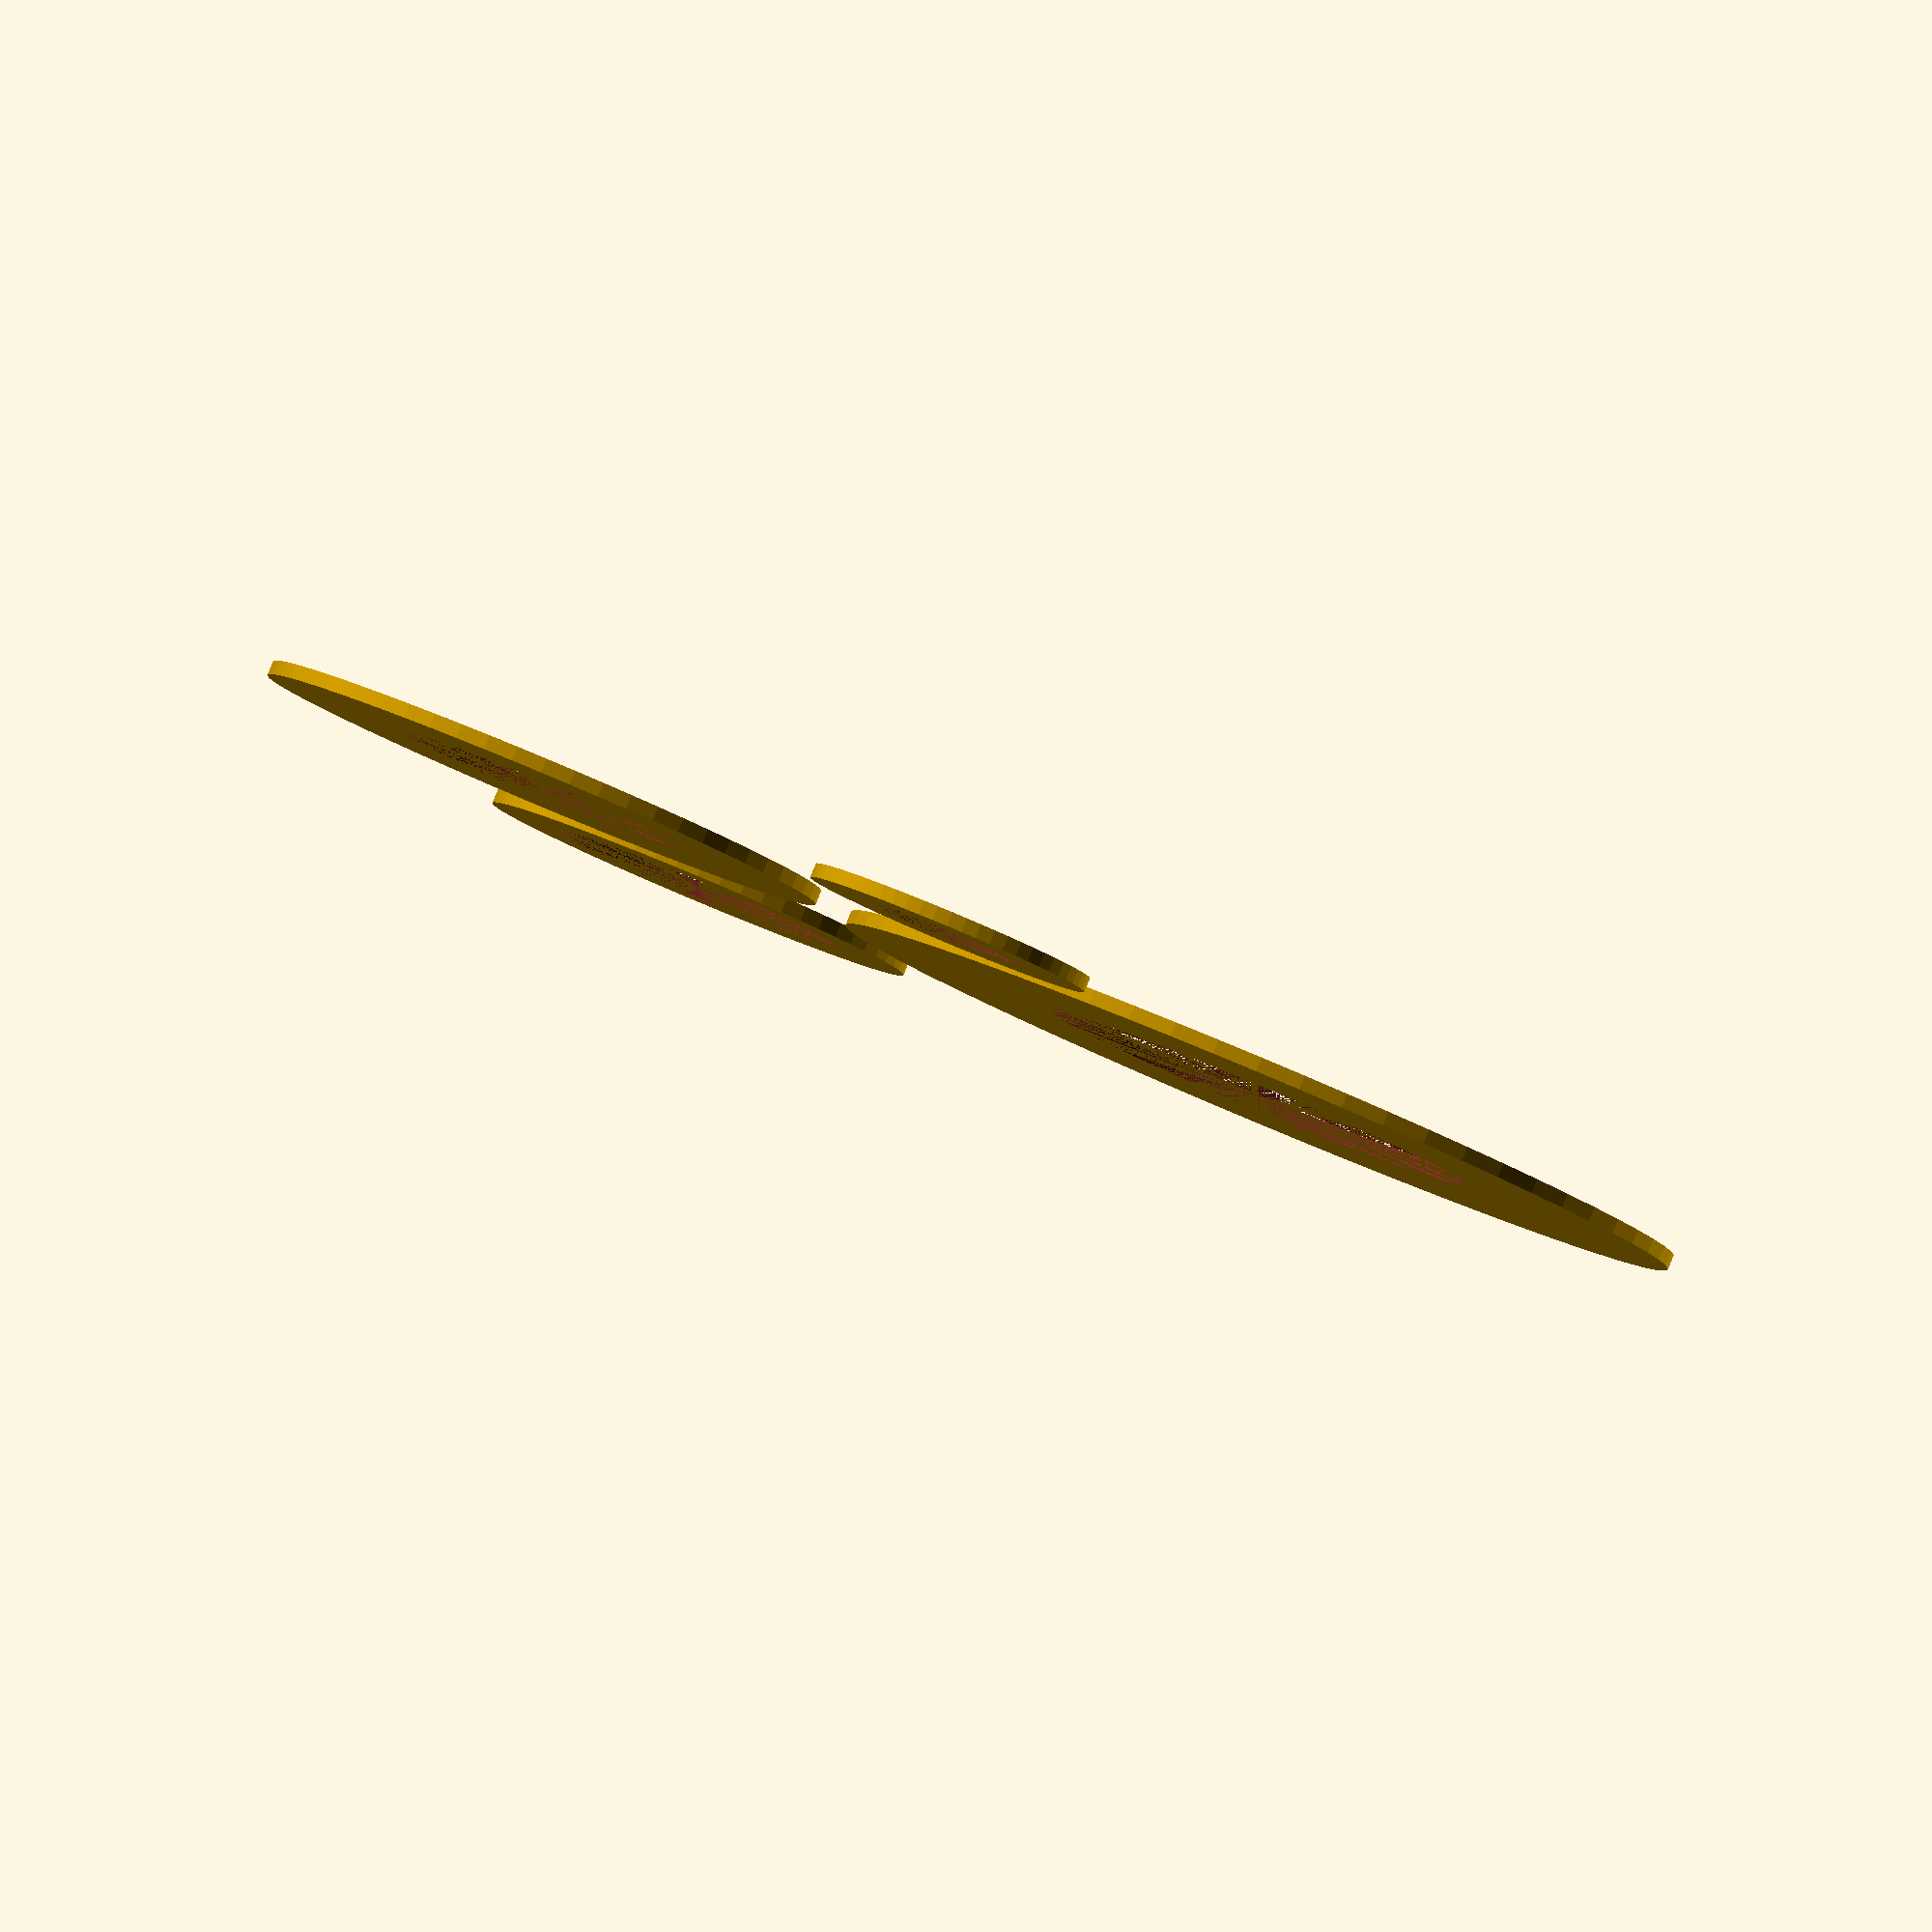
<openscad>

/*
 * Calibration test for inner and outer circles
 */

OUTER_RADIUS=20;
INNER_RADIUS=10;
THICKNESS=5;
DETAIL=60;

module drawLockWasher( outerRadius, innerRadius, thickness )
{
	difference()
	{
		drawWasher( outerRadius, innerRadius, thickness );

		cube([outerRadius,0.25, thickness*3]);
	}
}


module drawWasher( outerRadius, innerRadius, thickness )
{
	difference()
	{
		cylinder( thickness, outerRadius, outerRadius, $fn=DETAIL );

		cylinder( thickness, innerRadius, innerRadius, $fn=DETAIL );
	}
}

module calibrationTest()
{
	drawWasher( 10, 5, 1 );

	translate( [ 45, 0, 0 ] )
	drawWasher( 30, 15, 1 );

	translate( [ 50, -50, 0 ] )
	drawWasher( 15, 10, 1 );

	translate( [ 10, -40, 0 ] )
	drawWasher( 20, 10, 1 );
}

module towerOfBabelGame()
{
	// Draw base
	cube( [120, 55, 5 ] );

	// Draw pillars
	translate([20,28,0])
	cylinder( 50, 2, 2, $fn=DETAIL );
	translate([60,28,0])
	cylinder( 50, 2, 2, $fn=DETAIL );
	translate([100,28,0])
	cylinder( 50, 2, 2, $fn=DETAIL );

	// Draw pieces
	// Row 1
	translate( [ 10, -15, 0 ] )
	drawWasher( 10, 5, 7 );

	translate( [ 40, -20, 0 ] )
	drawWasher( 15, 5, 7 );

	translate( [ 80, -25, 0 ] )
	drawWasher( 20, 5, 7 );

	// Row 2
	translate( [ 30, -65, 0 ] )
	drawWasher( 30, 5, 7 );

	translate( [ 90, -70, 0 ] )
	drawWasher( 25, 5, 7 );


	//translate( [ 100, -100, 0 ] )
	//drawWasher( 35, 5, 7 );

	//translate( [ 100, -100, 0 ] )
	//drawWasher( 40, 5, 7 );
}

calibrationTest();
//towerOfBabelGame();

</openscad>
<views>
elev=273.3 azim=59.9 roll=22.7 proj=o view=wireframe
</views>
